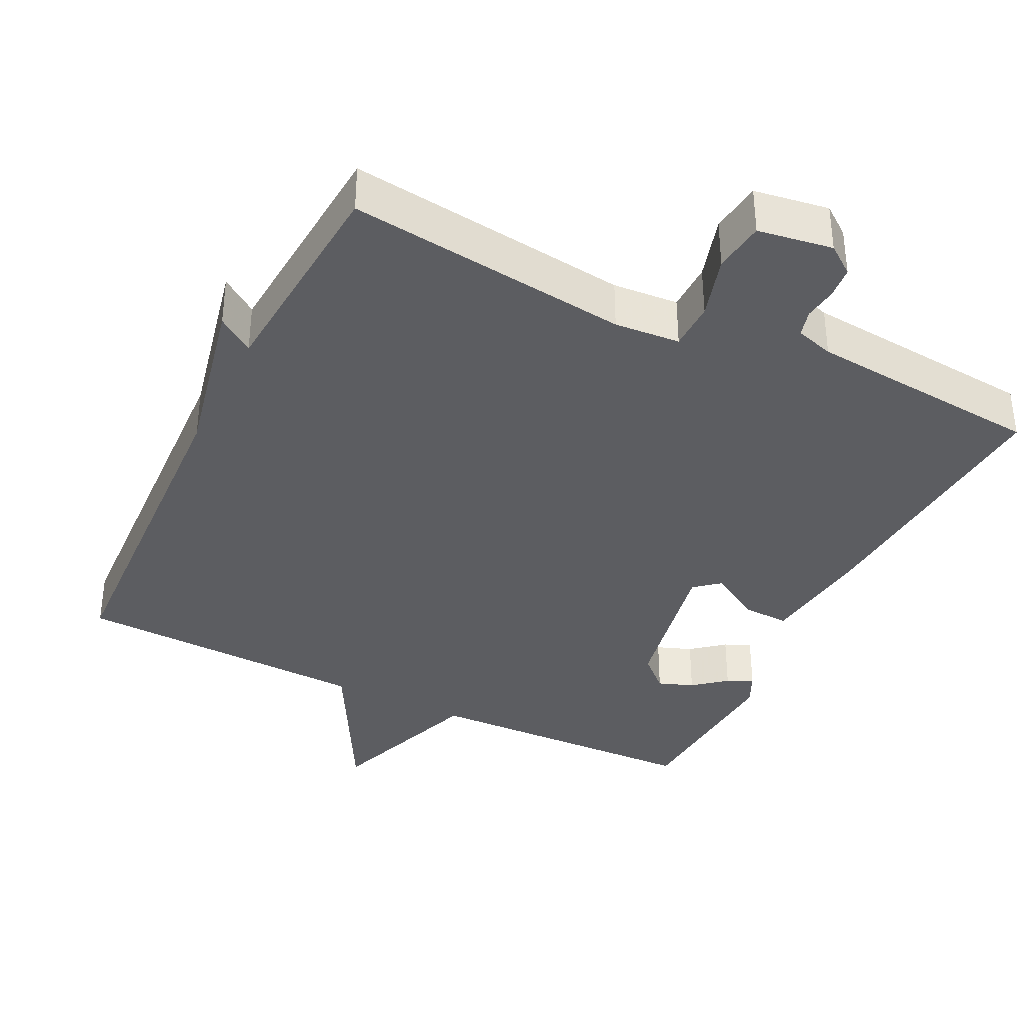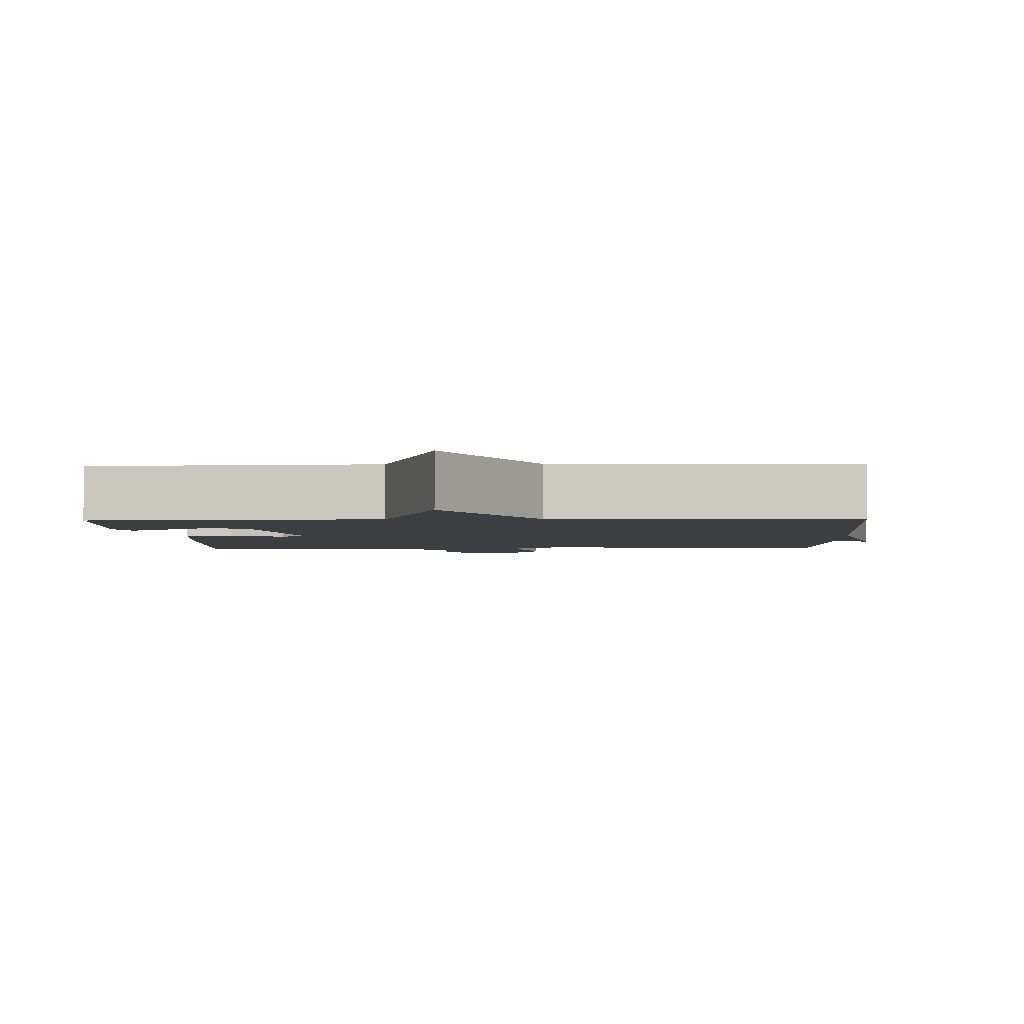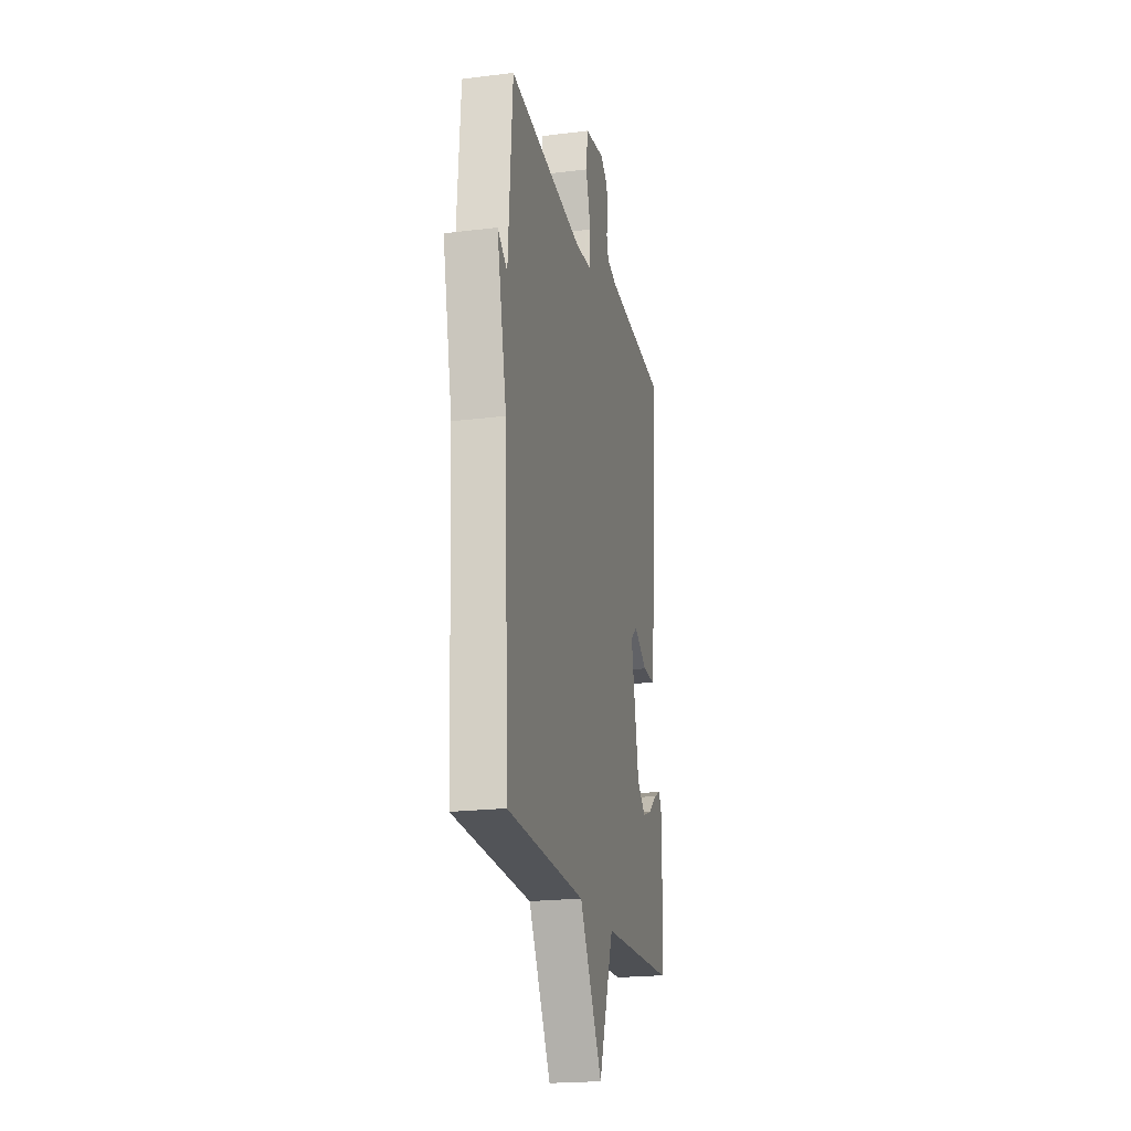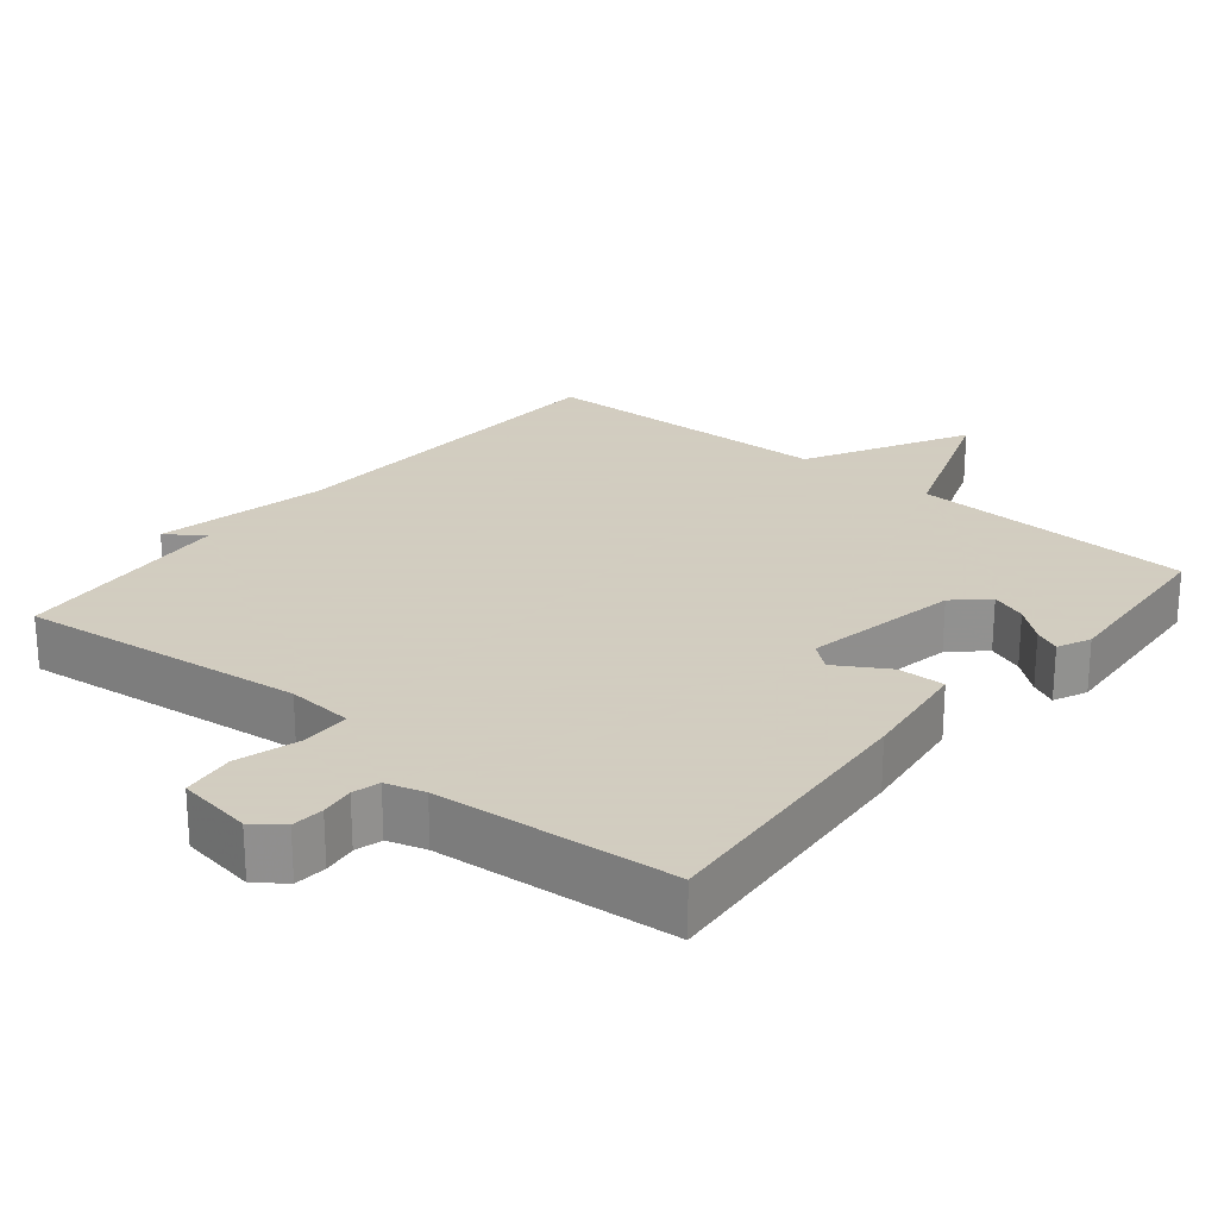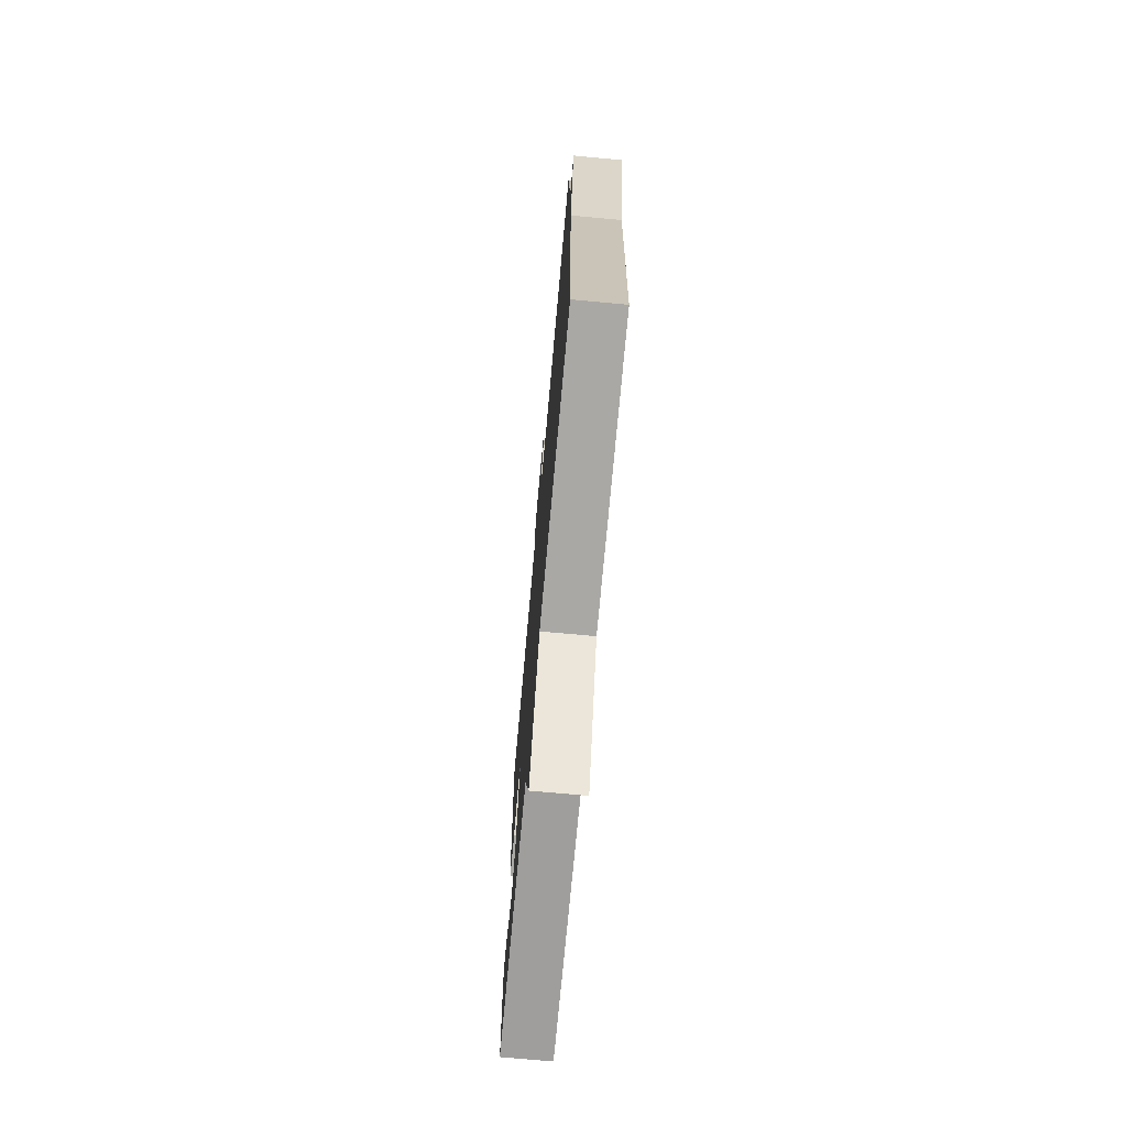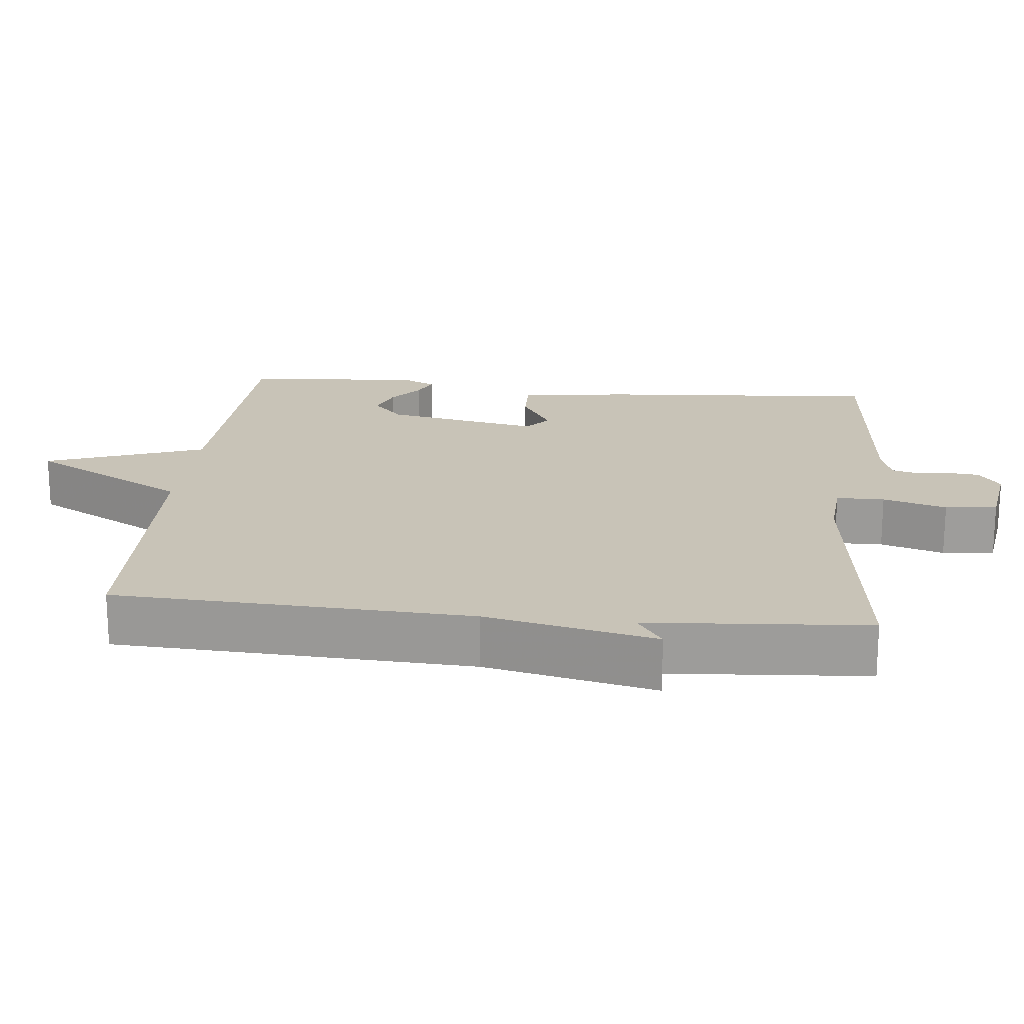
<metadata>
{"format":"obj","ext":"obj","renderer":"f3d","projection":"perspective","resolution":1024,"background":"white","views":[{"elev":-37.1,"azim":-26.2,"up":"+Y"},{"elev":-3.0,"azim":-177.4,"up":"+Y"},{"elev":-20.9,"azim":-77.4,"up":"+Z"},{"elev":24.3,"azim":39.5,"up":"+Y"},{"elev":-73.1,"azim":-95.2,"up":"+Z"},{"elev":19.7,"azim":-84.0,"up":"+Y"}]}
</metadata>
<code>
v 0.5 0.07 -0.5
v 0.11 0.07 -0.514
v 0.03 0.07 -0.735
v -0.09 0.07 -0.514
v -0.5 0.07 -0.5
v -0.523 0.07 -0.006
v -0.574 0.07 0.23
v -0.523 0.07 0.194
v -0.5 0.07 0.5
v -0.107 0.07 0.452
v -0.016 0.07 0.459
v -0.015 0.07 0.526
v -0.041 0.07 0.614
v -0.032 0.07 0.686
v 0.072 0.07 0.702
v 0.112 0.07 0.672
v 0.116 0.07 0.628
v 0.11 0.07 0.582
v 0.12 0.07 0.545
v 0.173 0.07 0.529
v 0.5 0.07 0.5
v 0.471 0.07 0.113
v 0.451 0.07 -0.04
v 0.386 0.07 -0.038
v 0.315 0.07 0.005
v 0.28 0.07 -0.024
v 0.321 0.07 -0.238
v 0.366 0.07 -0.28
v 0.415 0.07 -0.262
v 0.46 0.07 -0.225
v 0.496 0.07 -0.208
v 0.517 0.07 -0.253
v 0.5 0 -0.5
v 0.11 0 -0.514
v 0.03 0 -0.735
v -0.09 0 -0.514
v -0.5 0 -0.5
v -0.523 0 -0.006
v -0.574 0 0.23
v -0.523 0 0.194
v -0.5 0 0.5
v -0.107 0 0.452
v -0.016 0 0.459
v -0.015 0 0.526
v -0.041 0 0.614
v -0.032 0 0.686
v 0.072 0 0.702
v 0.112 0 0.672
v 0.116 0 0.628
v 0.11 0 0.582
v 0.12 0 0.545
v 0.173 0 0.529
v 0.5 0 0.5
v 0.471 0 0.113
v 0.451 0 -0.04
v 0.386 0 -0.038
v 0.315 0 0.005
v 0.28 0 -0.024
v 0.321 0 -0.238
v 0.366 0 -0.28
v 0.415 0 -0.262
v 0.46 0 -0.225
v 0.496 0 -0.208
v 0.517 0 -0.253
f 32 1 2
f 31 32 2
f 30 31 2
f 29 30 2
f 28 29 2
f 27 28 2
f 26 27 2
f 23 24 25
f 22 23 25
f 21 22 25
f 20 21 25
f 19 20 25 26
f 16 17 18
f 15 16 18
f 14 15 18
f 13 14 18
f 12 13 18
f 11 12 18 19
f 8 9 10
f 8 10 11
f 6 7 8
f 6 8 11
f 5 6 11
f 4 5 11
f 11 19 26
f 4 11 26
f 3 4 26
f 2 3 26
f 34 33 64
f 34 64 63
f 34 63 62
f 34 62 61
f 34 61 60
f 34 60 59
f 34 59 58
f 57 56 55
f 57 55 54
f 57 54 53
f 57 53 52
f 58 57 52 51
f 50 49 48
f 50 48 47
f 50 47 46
f 50 46 45
f 50 45 44
f 51 50 44 43
f 42 41 40
f 43 42 40
f 40 39 38
f 43 40 38
f 43 38 37
f 43 37 36
f 58 51 43
f 58 43 36
f 58 36 35
f 58 35 34
f 1 33 34 2
f 2 34 35 3
f 3 35 36 4
f 4 36 37 5
f 5 37 38 6
f 6 38 39 7
f 7 39 40 8
f 8 40 41 9
f 9 41 42 10
f 10 42 43 11
f 11 43 44 12
f 12 44 45 13
f 13 45 46 14
f 14 46 47 15
f 15 47 48 16
f 16 48 49 17
f 17 49 50 18
f 18 50 51 19
f 19 51 52 20
f 20 52 53 21
f 21 53 54 22
f 22 54 55 23
f 23 55 56 24
f 24 56 57 25
f 25 57 58 26
f 26 58 59 27
f 27 59 60 28
f 28 60 61 29
f 29 61 62 30
f 30 62 63 31
f 31 63 64 32
f 32 64 33 1

</code>
